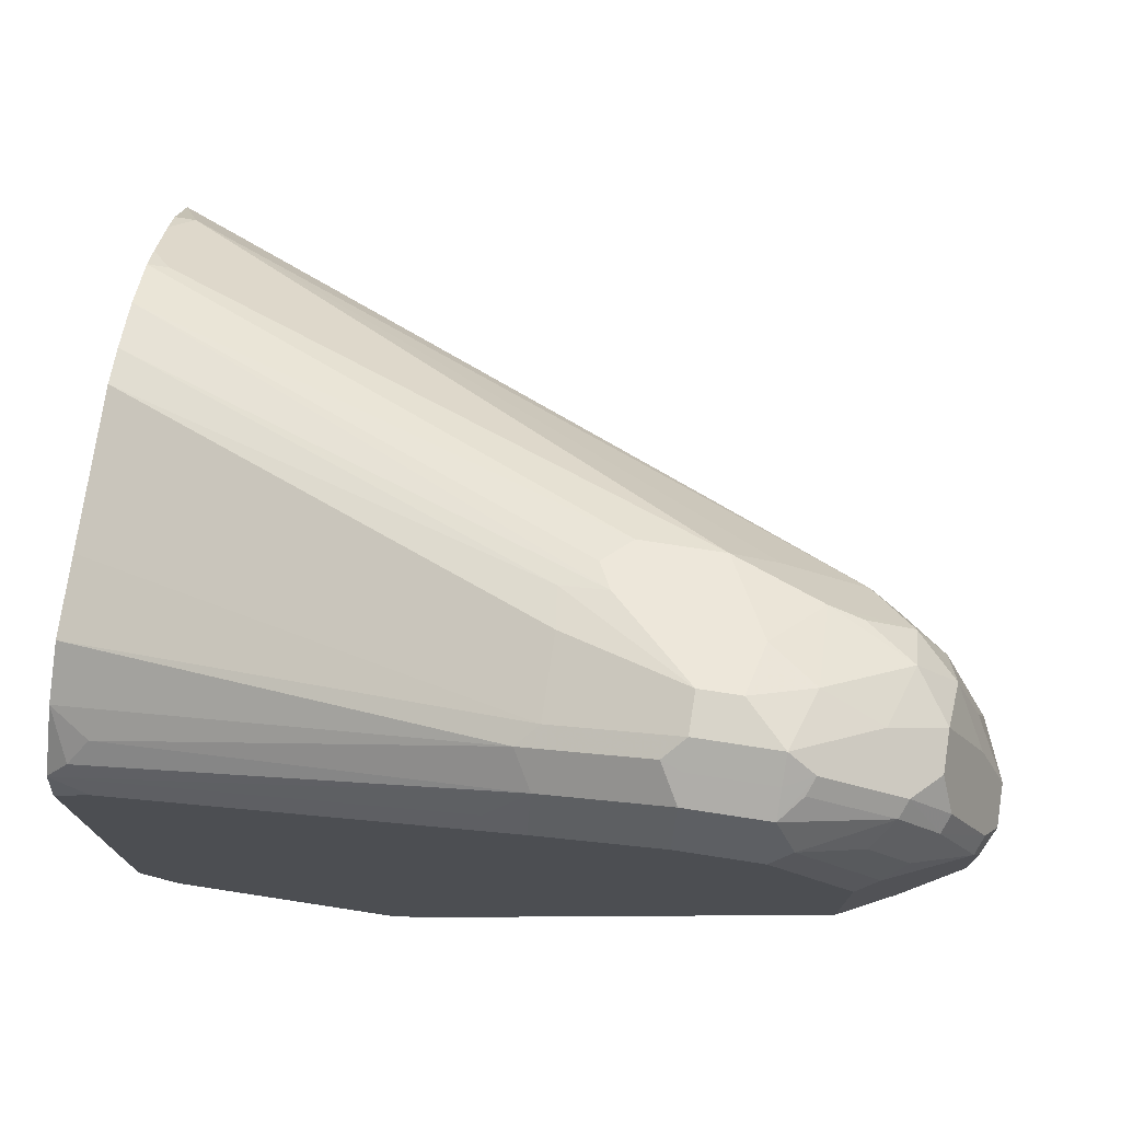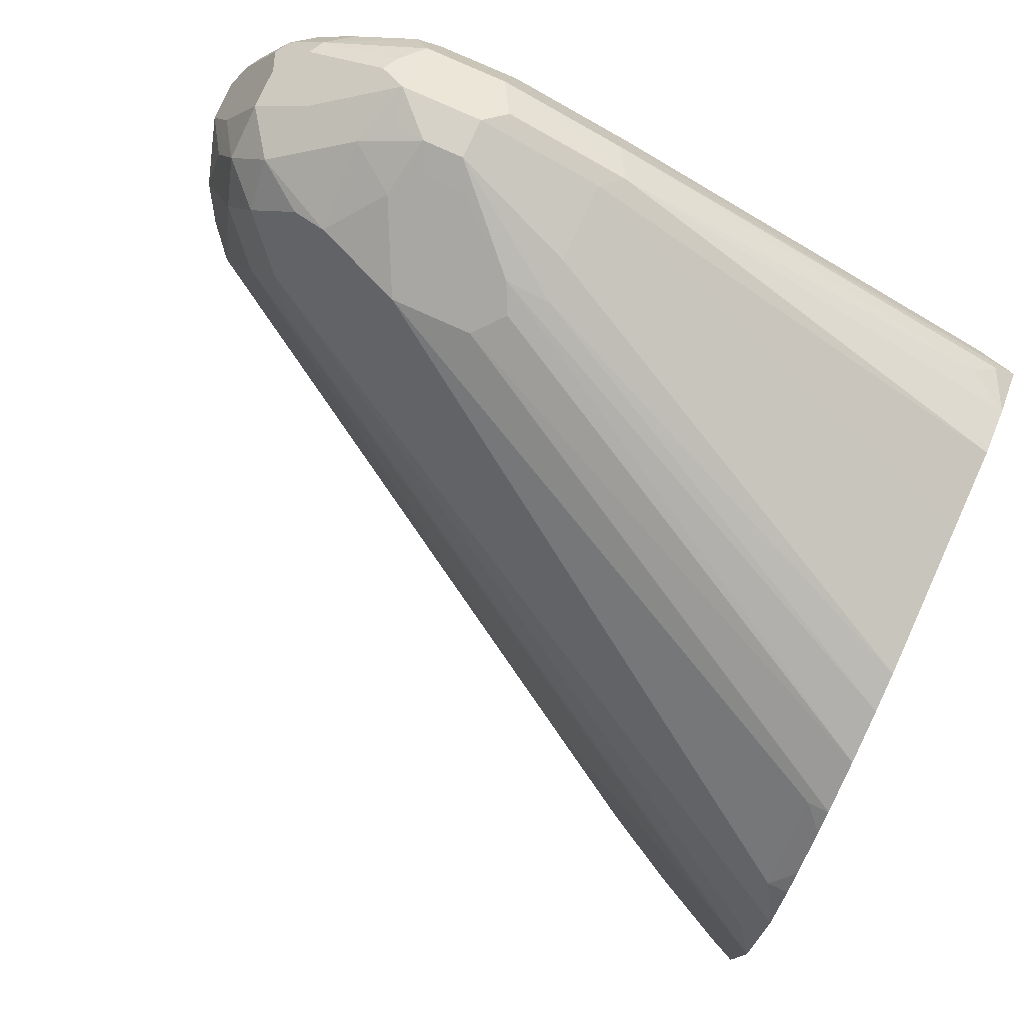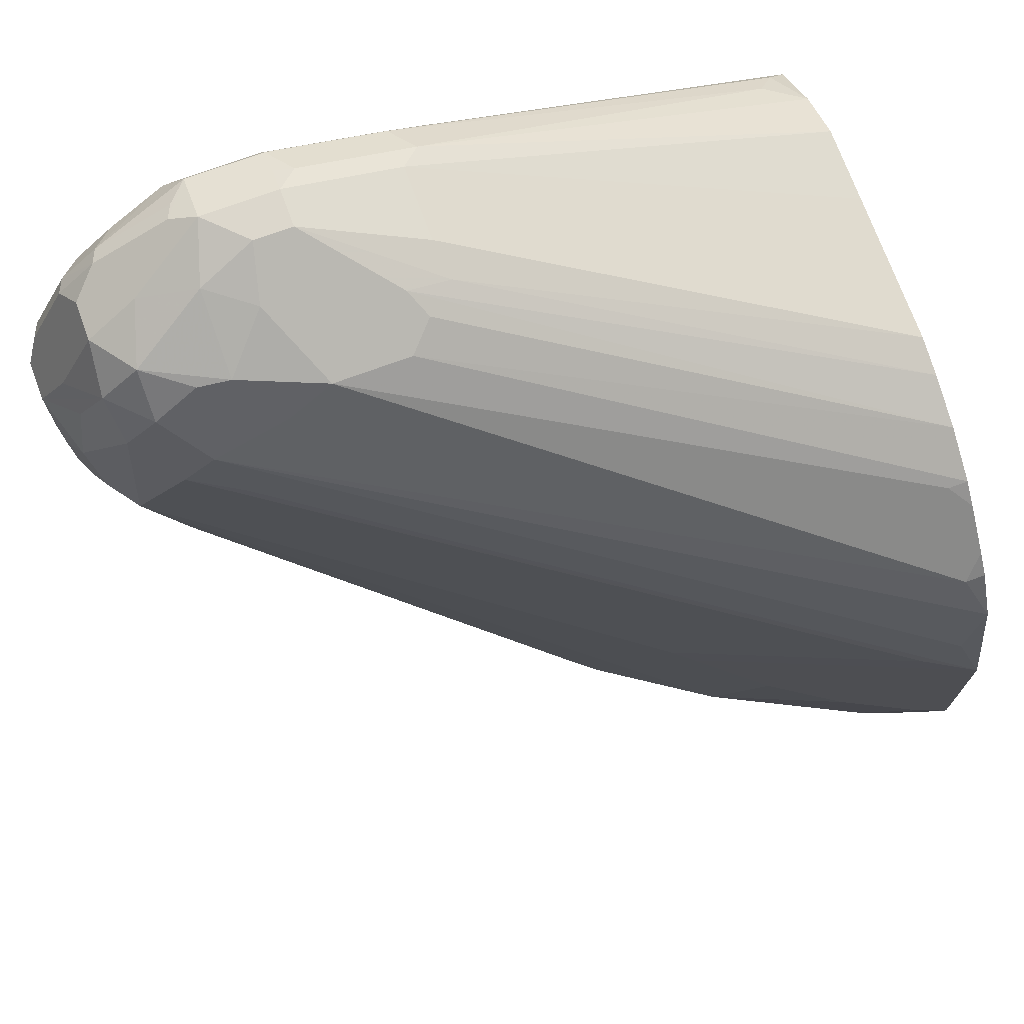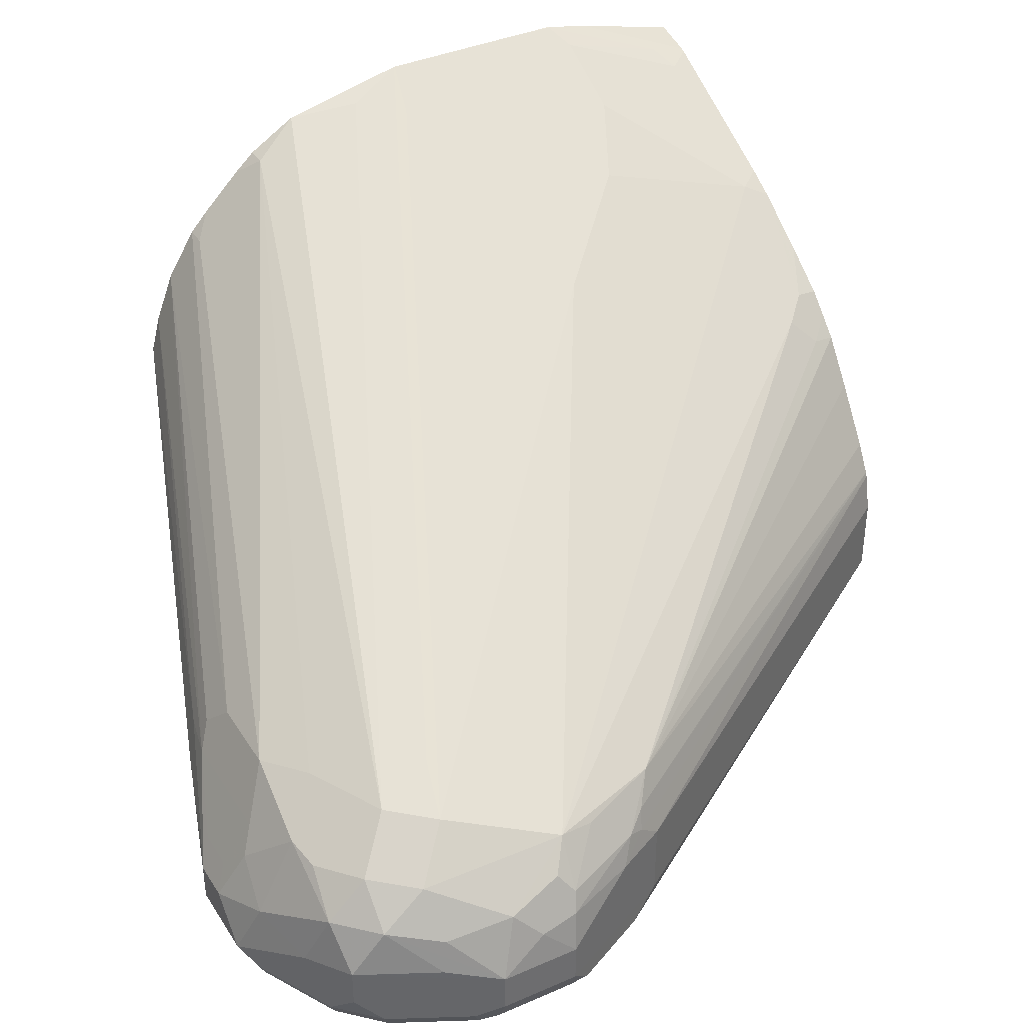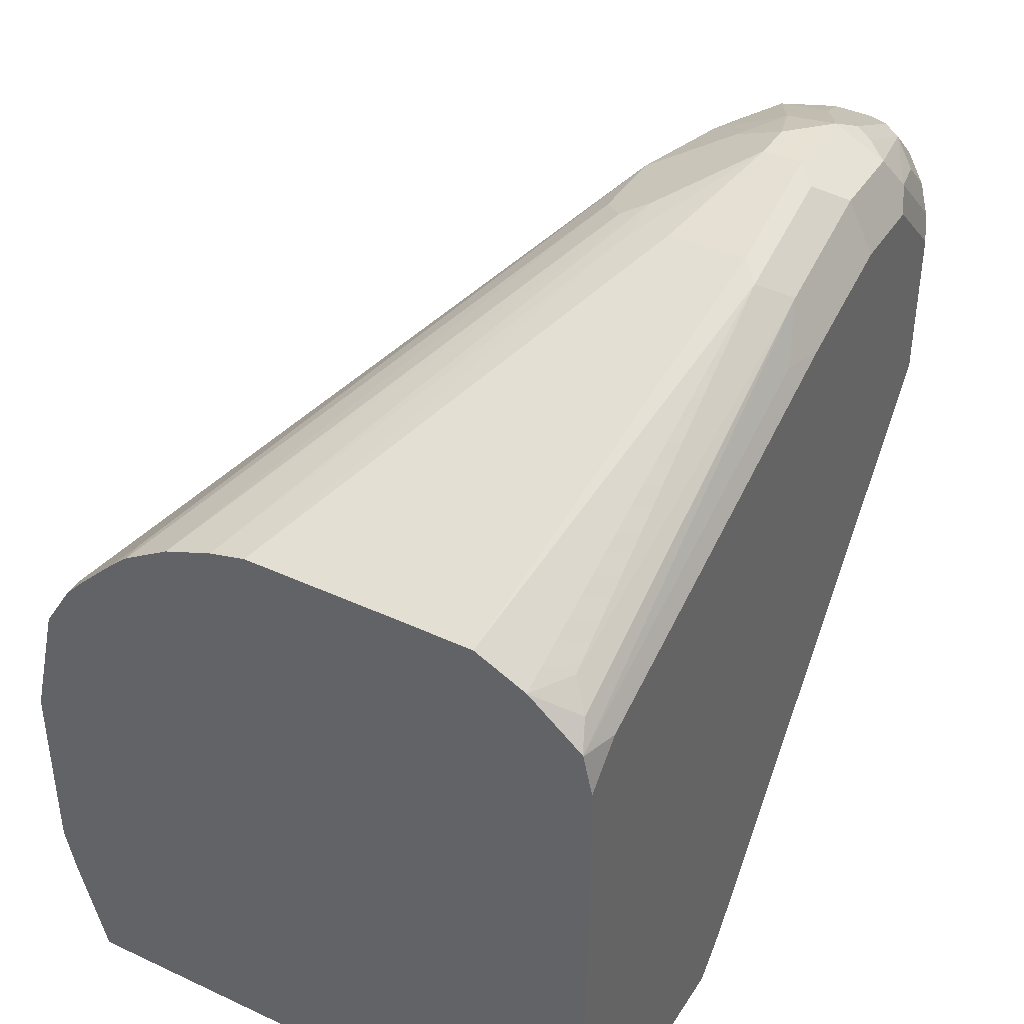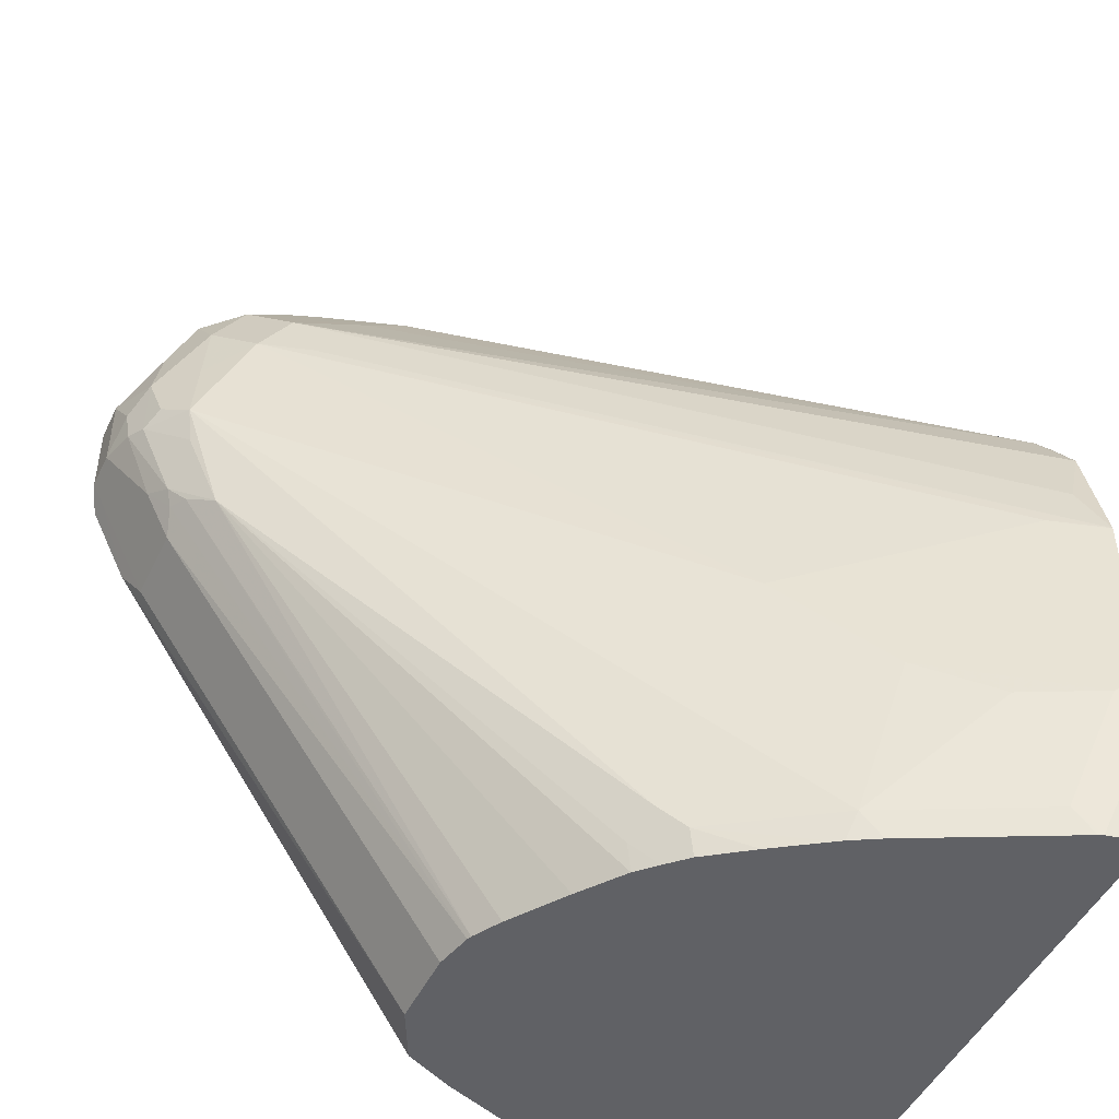
<metadata>
{"format":"obj","ext":"obj","renderer":"f3d","projection":"perspective","resolution":1024,"background":"white","views":[{"elev":75.6,"azim":8.7,"up":"+Z"},{"elev":78.0,"azim":-155.6,"up":"+Z"},{"elev":72.8,"azim":159.8,"up":"+Z"},{"elev":38.4,"azim":61.1,"up":"+Y"},{"elev":40.6,"azim":-60.4,"up":"+Z"},{"elev":-47.9,"azim":154.9,"up":"+Z"}]}
</metadata>
<code>
v 0.7912 -0.4128 -0.1204
v 0.7769 -0.3927 -0.1003
v 0.7654 -0.387 -0.0774
v 0.7797 -0.4071 -0.0975
v 0.7625 -0.4071 -0.06308
v 0.7855 -0.4185 -0.1089
v 0.7912 -0.43 -0.1204
v 0.7912 -0.4128 -0.1548
v 0.7883 -0.3985 -0.1405
v 0.7826 -0.387 -0.129
v 0.7625 -0.3727 -0.0975
v 0.7482 -0.3698 -0.0774
v 0.7482 -0.387 -0.06023
v 0.7396 -0.4128 -0.05161
v 0.7625 -0.4243 -0.06308
v 0.7855 -0.4357 -0.1089
v 0.7855 -0.4415 -0.1204
v 0.7912 -0.43 -0.1548
v 0.7855 -0.4128 -0.1663
v 0.774 -0.3956 -0.1892
v 0.7869 -0.3956 -0.157
v 0.7826 -0.387 -0.1591
v 0.7783 -0.3784 -0.1527
v 0.7683 -0.3669 -0.1606
v 0.7654 -0.3698 -0.129
v 0.7453 -0.3555 -0.1147
v 0.6966 -0.3526 -0.0774
v 0.7138 -0.3698 -0.06023
v 0.7281 -0.3727 -0.06308
v 0.731 -0.3526 -0.09461
v 0.7138 -0.4042 -0.04302
v 0.7052 -0.43 -0.03444
v 0.7166 -0.4357 -0.04014
v 0.7511 -0.4357 -0.05735
v 0.7683 -0.4357 -0.07455
v 0.7826 -0.4429 -0.1118
v 0.7654 -0.4429 -0.0774
v 0.7396 -0.4644 -0.1032
v 0.7855 -0.4415 -0.1548
v 0.7869 -0.4386 -0.1634
v 0.7855 -0.43 -0.1663
v 0.7625 -0.3956 -0.2122
v 0.7654 -0.387 -0.2021
v 0.7683 -0.3841 -0.1949
v 0.7654 -0.3698 -0.1763
v 0.7511 -0.3669 -0.2122
v 0.5906 -0.2867 -0.3898
v 0.5791 -0.2809 -0.4013
v 0.5619 -0.2637 -0.3669
v 0.5963 -0.2809 -0.3325
v 0.5447 -0.2465 -0.2981
v 0.5562 -0.2523 -0.2867
v 0.7224 -0.344 -0.1204
v 0.453 -0.2007 -0.2522
v 0.4296 -0.189 -0.2577
v 0.6765 -0.3555 -0.06308
v 0.4386 -0.215 -0.1806
v 0.688 -0.3784 -0.05161
v 0.6937 -0.3899 -0.04587
v 0.4386 -0.1978 -0.2322
v 0.4296 -0.2019 -0.2019
v 0.688 -0.4128 -0.03444
v 0.7023 -0.4157 -0.03729
v 0.6708 -0.43 -0.03444
v 0.7052 -0.4415 -0.04014
v 0.7052 -0.4529 -0.04587
v 0.7138 -0.4429 -0.04302
v 0.7482 -0.4429 -0.06023
v 0.7568 -0.4536 -0.08603
v 0.7482 -0.4601 -0.09461
v 0.7396 -0.4536 -0.06882
v 0.731 -0.4601 -0.0774
v 0.7052 -0.4644 -0.06882
v 0.7396 -0.4644 -0.172
v 0.7625 -0.4529 -0.172
v 0.7697 -0.4386 -0.1978
v 0.7625 -0.43 -0.2122
v 0.6364 -0.3781 -0.4125
v 0.6326 -0.3612 -0.4125
v 0.7611 -0.3784 -0.2043
v 0.6318 -0.3591 -0.4125
v 0.6247 -0.3464 -0.4125
v 0.6078 -0.3211 -0.4125
v 0.5934 -0.301 -0.4125
v 0.5963 -0.2981 -0.4013
v 0.5851 -0.2926 -0.4125
v 0.5762 -0.2838 -0.4125
v 0.5562 -0.2695 -0.4125
v 0.5332 -0.2541 -0.4125
v 0.5275 -0.2465 -0.4013
v 0.5332 -0.2408 -0.2924
v 0.5103 -0.2293 -0.3325
v 0.43 -0.1892 -0.258
v 0.4296 -0.189 -0.3266
v 0.6421 -0.3555 -0.06308
v 0.4386 -0.2494 -0.1462
v 0.4296 -0.215 -0.1806
v 0.4296 -0.2232 -0.1716
v 0.6364 -0.3784 -0.05161
v 0.6822 -0.4013 -0.04014
v 0.6708 -0.4128 -0.03444
v 0.6622 -0.4386 -0.03873
v 0.6708 -0.4415 -0.04014
v 0.6192 -0.43 -0.05161
v 0.7138 -0.4601 -0.06023
v 0.6708 -0.4529 -0.04587
v 0.6708 -0.4644 -0.06882
v 0.7417 -0.4601 -0.1892
v 0.5676 -0.4644 -0.3956
v 0.7439 -0.4558 -0.1978
v 0.7589 -0.4429 -0.2064
v 0.6249 -0.4358 -0.4125
v 0.625 -0.4356 -0.4125
v 0.6306 -0.4244 -0.4125
v 0.6364 -0.4128 -0.4125
v 0.5308 -0.2525 -0.4125
v 0.5181 -0.2454 -0.4125
v 0.4587 -0.2121 -0.4013
v 0.4415 -0.1949 -0.3497
v 0.4759 -0.2121 -0.3497
v 0.4988 -0.2236 -0.3268
v 0.43 -0.1892 -0.344
v 0.4296 -0.1891 -0.3439
v 0.6306 -0.3669 -0.05735
v 0.4296 -0.2494 -0.1462
v 0.4296 -0.2707 -0.1331
v 0.4296 -0.2404 -0.1544
v 0.665 -0.4013 -0.04014
v 0.4296 -0.2928 -0.1245
v 0.617 -0.3784 -0.0559
v 0.6192 -0.3956 -0.05161
v 0.6106 -0.4386 -0.0559
v 0.4296 -0.3782 -0.1202
v 0.4296 -0.3955 -0.1203
v 0.4296 -0.4128 -0.1204
v 0.6192 -0.4529 -0.06308
v 0.6192 -0.4644 -0.08603
v 0.5697 -0.4602 -0.4125
v 0.6024 -0.4471 -0.4125
v 0.6136 -0.4415 -0.4125
v 0.5507 -0.4644 -0.4125
v 0.4493 -0.211 -0.4125
v 0.4472 -0.2064 -0.3956
v 0.4472 -0.2102 -0.4125
v 0.4296 -0.1936 -0.3649
v 0.4296 -0.3094 -0.1202
v 0.4296 -0.4131 -0.1206
v 0.4296 -0.4243 -0.1261
v 0.4296 -0.4357 -0.1319
v 0.4472 -0.4472 -0.1312
v 0.602 -0.4601 -0.08388
v 0.4386 -0.4558 -0.1419
v 0.43 -0.4601 -0.1527
v 0.4472 -0.4644 -0.1548
v 0.4472 -0.4644 -0.4125
v 0.4303 -0.2064 -0.4125
v 0.4296 -0.2062 -0.4125
v 0.4296 -0.2016 -0.3927
v 0.4296 -0.4599 -0.1526
v 0.4296 -0.4601 -0.1529
v 0.4296 -0.4602 -0.1532
v 0.4296 -0.4644 -0.172
v 0.4456 -0.4641 -0.4125
v 0.43 -0.4644 -0.3956
v 0.4296 -0.2211 -0.4125
v 0.4296 -0.2019 -0.3938
v 0.4296 -0.4644 -0.3612
v 0.4303 -0.4602 -0.4125
v 0.4296 -0.4642 -0.3953
v 0.4296 -0.4599 -0.4125
v 0.4296 -0.4643 -0.3783
f 76 112 113
f 74 109 108
f 76 111 112
f 75 111 76
f 76 114 115
f 75 110 111
f 75 108 110
f 76 113 114
f 69 72 70
f 72 105 73
f 71 105 72
f 69 71 72
f 68 105 71
f 66 106 107
f 66 73 105
f 66 107 73
f 74 108 75
f 76 115 77
f 78 168 170
f 78 114 113
f 78 89 88
f 78 116 89
f 66 68 67
f 78 117 116
f 78 142 117
f 78 144 142
f 78 156 144
f 78 157 156
f 78 115 114
f 78 165 157
f 78 163 168
f 78 155 163
f 78 141 155
f 78 138 141
f 78 139 138
f 78 140 139
f 78 112 140
f 78 113 112
f 78 170 165
f 66 105 68
f 55 97 61
f 65 103 106
f 55 127 98
f 55 125 127
f 55 126 125
f 55 129 126
f 55 146 129
f 55 133 146
f 55 134 133
f 55 135 134
f 55 147 135
f 55 148 147
f 55 149 148
f 55 159 149
f 55 160 159
f 55 161 160
f 55 162 161
f 78 88 87
f 55 167 162
f 55 98 97
f 56 95 124
f 56 124 99
f 56 99 58
f 64 132 102
f 64 104 132
f 64 131 104
f 64 101 131
f 64 102 103
f 62 128 101
f 62 100 128
f 59 100 62
f 65 106 66
f 58 100 59
f 58 99 128
f 57 127 96
f 57 98 127
f 57 97 98
f 57 61 97
f 56 125 95
f 56 96 125
f 56 57 96
f 58 128 100
f 78 87 86
f 122 145 123
f 78 84 83
f 137 151 153
f 136 153 151
f 136 152 153
f 136 150 152
f 136 151 137
f 132 150 136
f 132 149 150
f 132 148 149
f 132 147 148
f 132 135 147
f 130 146 131
f 129 146 130
f 122 143 145
f 119 143 122
f 118 144 143
f 118 142 144
f 110 112 111
f 137 153 154
f 109 141 138
f 143 144 145
f 145 156 157
f 55 171 167
f 164 171 169
f 164 167 171
f 164 170 168
f 164 169 170
f 163 164 168
f 157 166 158
f 157 165 166
f 155 164 163
f 154 161 162
f 153 161 154
f 153 160 161
f 153 159 160
f 152 159 153
f 149 159 152
f 149 152 150
f 145 157 158
f 144 156 145
f 108 112 110
f 108 140 112
f 108 139 140
f 92 122 121
f 92 119 122
f 92 120 119
f 91 122 93
f 91 121 122
f 90 120 92
f 90 119 120
f 90 118 119
f 90 142 118
f 90 117 142
f 90 116 117
f 89 116 90
f 84 86 85
f 79 81 80
f 78 81 79
f 78 82 81
f 78 83 82
f 94 122 123
f 95 125 126
f 95 126 124
f 96 127 125
f 108 138 139
f 108 109 138
f 106 137 107
f 106 136 137
f 106 132 136
f 104 135 132
f 104 134 135
f 104 133 134
f 78 86 84
f 104 146 133
f 102 132 106
f 102 106 103
f 101 130 131
f 99 130 101
f 99 129 130
f 99 126 129
f 99 124 126
f 99 101 128
f 104 131 146
f 55 169 171
f 118 143 119
f 55 165 170
f 18 40 76
f 18 39 40
f 17 74 39
f 17 38 74
f 17 36 38
f 16 37 36
f 16 35 37
f 16 36 17
f 15 35 16
f 15 34 35
f 14 32 33
f 14 31 32
f 13 31 14
f 13 28 31
f 13 29 28
f 12 30 27
f 12 26 30
f 18 76 41
f 12 29 13
f 19 41 77
f 20 42 43
f 26 53 30
f 24 52 26
f 24 51 52
f 24 50 51
f 24 49 50
f 24 48 49
f 24 47 48
f 24 46 47
f 24 45 46
f 24 26 25
f 22 45 24
f 22 46 45
f 22 44 46
f 22 24 23
f 21 44 22
f 20 44 21
f 20 43 44
f 19 77 42
f 12 28 29
f 12 27 28
f 11 25 26
f 3 10 11
f 3 5 4
f 3 13 5
f 3 12 13
f 3 11 12
f 2 10 3
f 1 10 2
f 1 9 10
f 1 8 9
f 1 18 8
f 1 7 18
f 1 16 7
f 1 6 16
f 1 5 6
f 1 3 4
f 1 2 3
f 55 170 169
f 5 13 14
f 5 14 33
f 5 33 34
f 5 34 15
f 11 26 12
f 10 25 11
f 10 24 25
f 10 23 24
f 10 22 23
f 9 22 10
f 9 21 22
f 8 21 9
f 26 52 54
f 8 20 21
f 8 19 42
f 8 41 19
f 8 18 41
f 7 39 18
f 7 17 39
f 7 16 17
f 5 16 6
f 5 15 16
f 8 42 20
f 26 54 55
f 1 4 5
f 27 56 28
f 47 86 48
f 47 85 86
f 46 85 47
f 46 84 85
f 46 83 84
f 46 82 83
f 46 81 82
f 46 80 81
f 44 80 46
f 43 80 44
f 43 79 80
f 42 79 43
f 42 78 79
f 42 115 78
f 42 77 115
f 41 76 77
f 40 75 76
f 48 86 87
f 48 87 88
f 48 88 89
f 48 89 90
f 26 55 53
f 55 166 165
f 55 158 166
f 55 123 145
f 55 94 123
f 55 122 94
f 55 93 122
f 55 61 60
f 39 75 40
f 54 93 55
f 52 91 93
f 51 121 91
f 51 92 121
f 51 91 52
f 49 51 50
f 49 92 51
f 49 90 92
f 48 90 49
f 52 93 54
f 39 74 75
f 55 145 158
f 38 141 109
f 32 65 33
f 32 103 65
f 32 64 103
f 32 101 64
f 32 62 101
f 32 63 62
f 38 109 74
f 31 62 63
f 33 65 66
f 31 59 62
f 30 60 61
f 30 55 60
f 30 53 55
f 28 59 31
f 28 58 59
f 27 30 57
f 28 56 58
f 27 57 56
f 30 61 57
f 33 66 67
f 31 63 32
f 33 68 34
f 38 155 141
f 33 67 68
f 38 167 164
f 38 162 167
f 38 154 162
f 38 137 154
f 38 107 137
f 38 73 107
f 38 164 155
f 38 70 72
f 37 71 69
f 37 68 71
f 36 70 38
f 36 69 70
f 36 37 69
f 34 37 35
f 34 68 37
f 38 72 73

</code>
